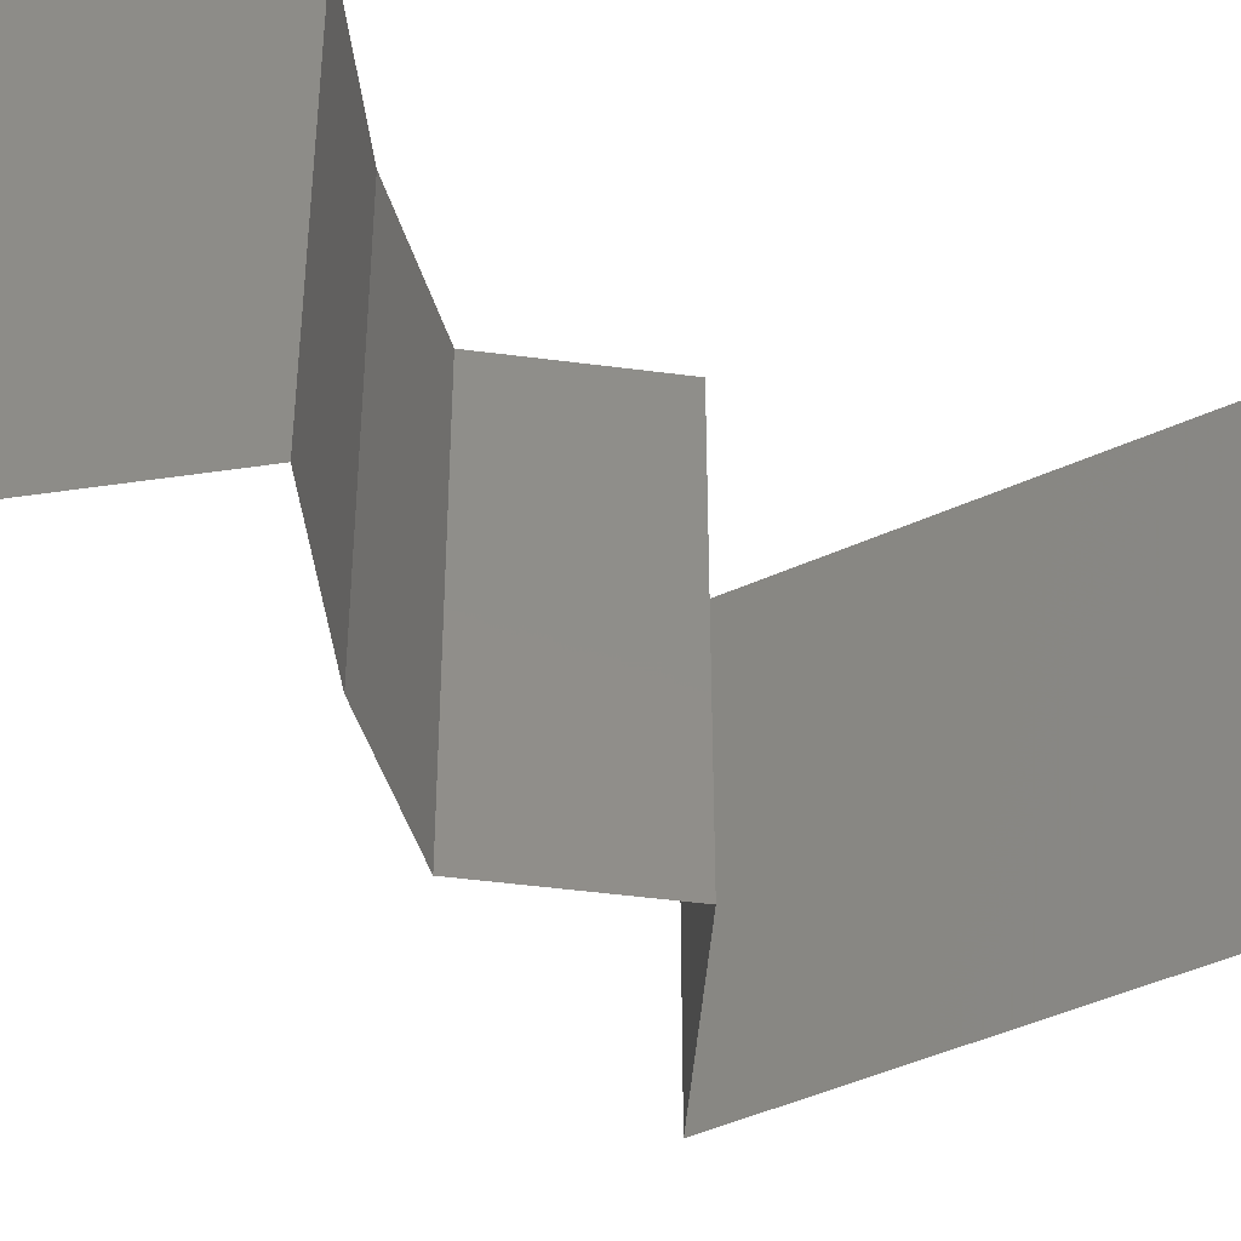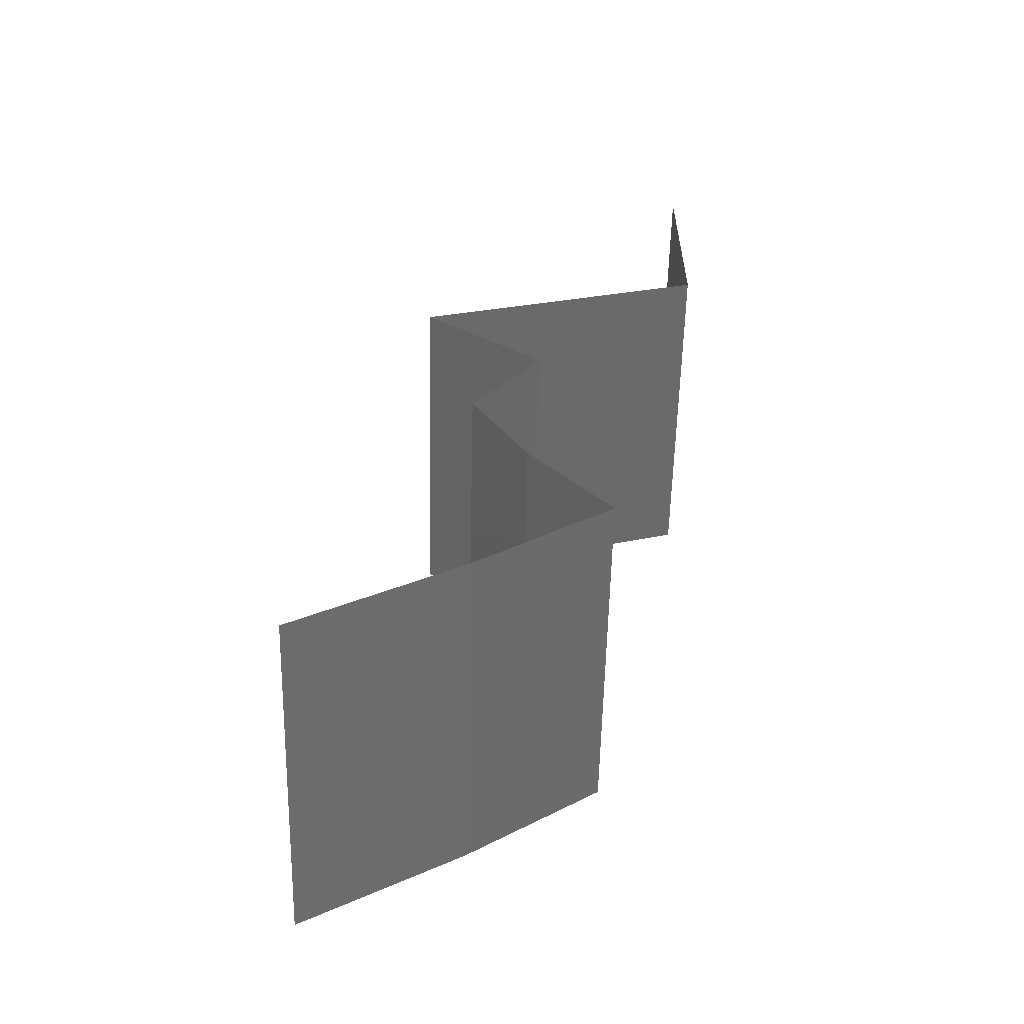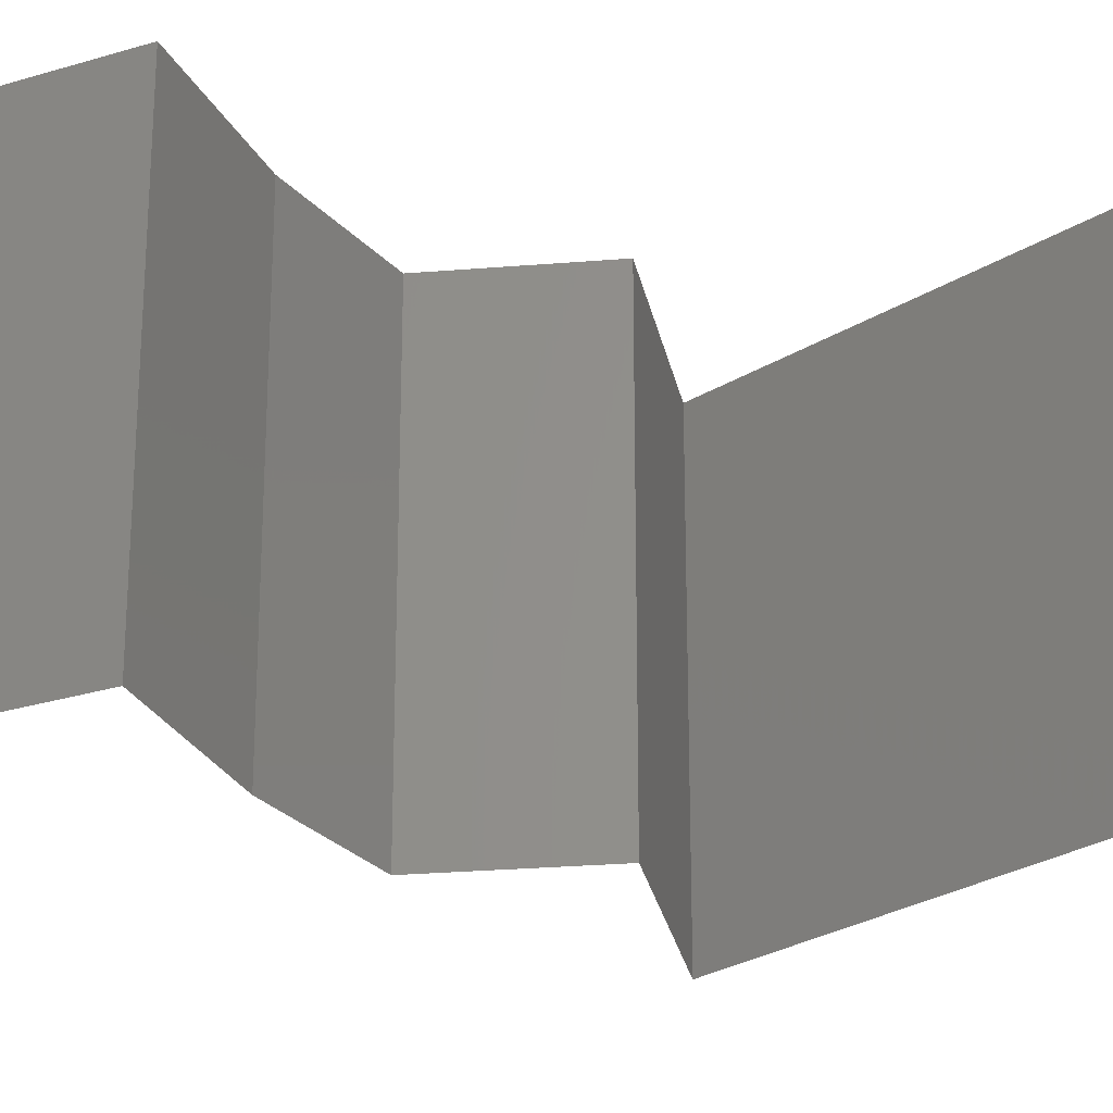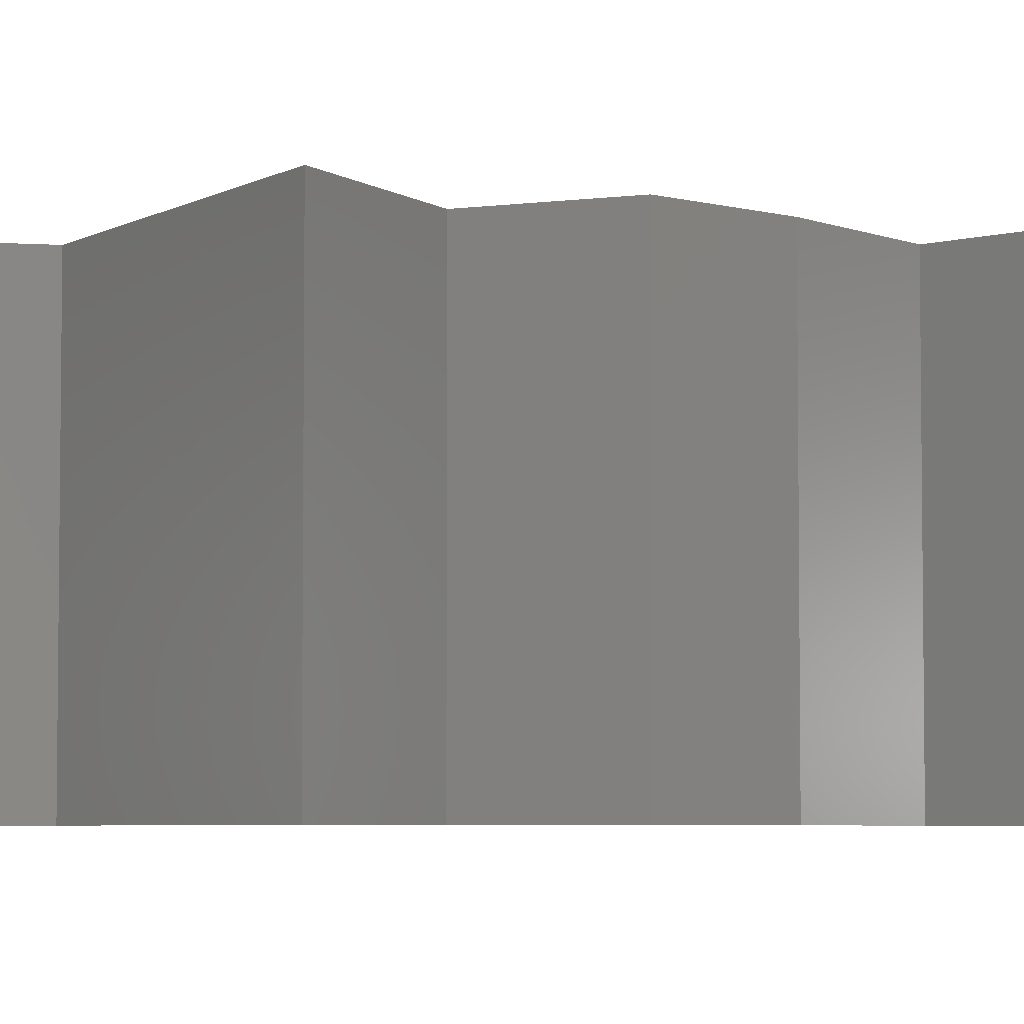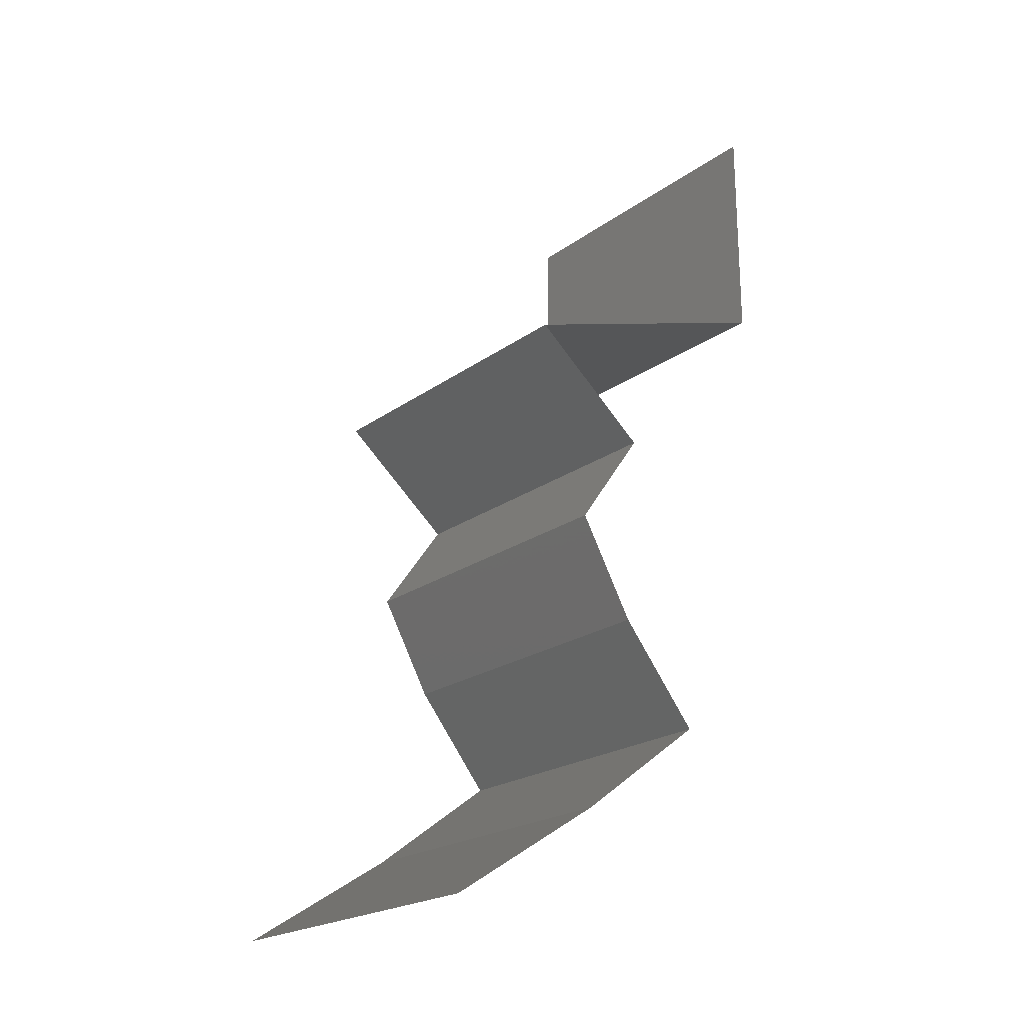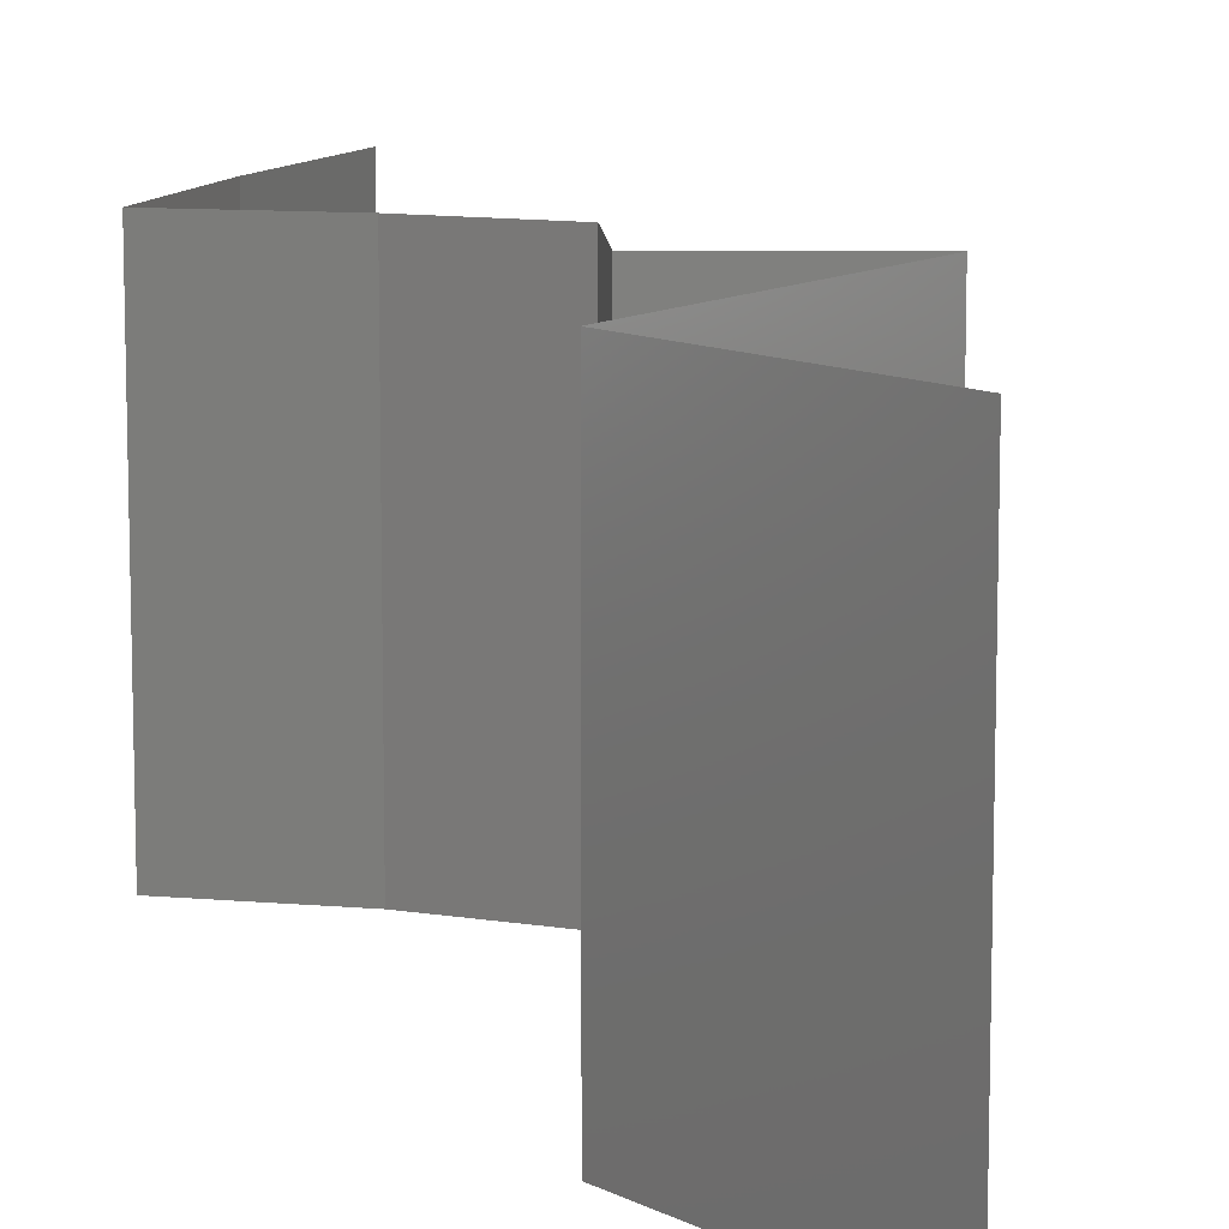
<metadata>
{"format":"stl","ext":"stl","renderer":"f3d","projection":"perspective","resolution":1024,"background":"white","views":[{"elev":-46.0,"azim":46.1,"up":"+Z"},{"elev":-58.2,"azim":-1.3,"up":"+Y"},{"elev":-27.4,"azim":61.9,"up":"+Z"},{"elev":-4.9,"azim":-102.0,"up":"+Z"},{"elev":-21.8,"azim":-39.0,"up":"+Y"},{"elev":10.9,"azim":141.5,"up":"+Z"}]}
</metadata>
<code>
# stl→obj: 52 verts, 78 faces
v 0.04 0.06 0.02
v 0.04 0.05521 0.015
v 0.04 0.06 0.01
v 0.04 0.0463 0
v 0.04 0.0511 0.005
v 0.04 0.0463 0.01
v 0.04 0.05548 0.005
v 0.04 0.06 0
v 0.04 0.05082 0.015
v 0.04 0.0463 0.02
v 0.04 0.05315 0.02
v 0.04 0.05315 0
v 0.04 0.05315 0.01
v 0.02283 0.04052 0.02
v 0.02997 0.04292 0.01228
v 0.03141 0.04341 0.02
v 0.02283 0.04052 0.01
v 0.03364 0.04416 0.006679
v 0.03141 0.04341 0
v 0.03552 0.04479 0.01475
v 0.02283 0.04052 0
v 0.0281 0.04229 0.005755
v 0.02635 0.03762 0.015
v 0.02988 0.03473 0
v 0.02635 0.03762 0.005
v 0.02988 0.03473 0.01
v 0.02988 0.03473 0.02
v 0.02783 0.03183 0.015
v 0.02578 0.02894 0.01
v 0.02783 0.03183 0.005
v 0.02578 0.02894 0
v 0.02578 0.02894 0.02
v 0.02902 0.02315 0.01
v 0.0274 0.02605 0.005
v 0.0274 0.02605 0.015
v 0.02902 0.02315 0
v 0.02902 0.02315 0.02
v 0.03373 0.01736 0
v 0.03137 0.02026 0.005
v 0.03373 0.01736 0.01
v 0.03137 0.02026 0.015
v 0.03373 0.01736 0.02
v 0.02981 0.01447 0.015
v 0.0259 0.01158 0
v 0.02981 0.01447 0.005
v 0.0259 0.01158 0.01
v 0.0259 0.01158 0.02
v 0.02131 0.008682 0.005521
v 0.01672 0.005788 0
v 0.01672 0.005788 0.02
v 0.02131 0.008682 0.01451
v 0.01672 0.005788 0.01
f 1 2 3
f 4 5 6
f 3 7 8
f 6 9 10
f 11 2 1
f 12 5 4
f 8 7 12
f 10 9 11
f 12 7 5
f 11 9 2
f 7 13 5
f 9 13 2
f 3 13 7
f 2 13 3
f 5 13 6
f 6 13 9
f 14 15 16
f 17 15 14
f 6 18 4
f 4 18 19
f 10 20 6
f 21 22 17
f 16 20 10
f 19 22 21
f 6 20 18
f 18 20 15
f 22 15 17
f 15 20 16
f 22 18 15
f 19 18 22
f 14 23 17
f 24 25 26
f 17 25 21
f 26 23 27
f 26 25 17
f 17 23 26
f 21 25 24
f 27 23 14
f 26 28 29
f 24 30 31
f 32 28 27
f 29 30 26
f 26 30 24
f 27 28 26
f 31 30 29
f 29 28 32
f 33 34 29
f 29 35 33
f 31 34 36
f 37 35 32
f 29 34 31
f 32 35 29
f 36 34 33
f 33 35 37
f 38 39 40
f 37 41 33
f 40 41 42
f 33 39 36
f 33 41 40
f 36 39 38
f 42 41 37
f 40 39 33
f 42 43 40
f 44 45 46
f 40 45 38
f 46 43 47
f 40 43 46
f 38 45 44
f 46 45 40
f 47 43 42
f 44 48 49
f 50 51 47
f 49 48 52
f 47 51 46
f 48 51 52
f 46 51 48
f 52 51 50
f 46 48 44

</code>
